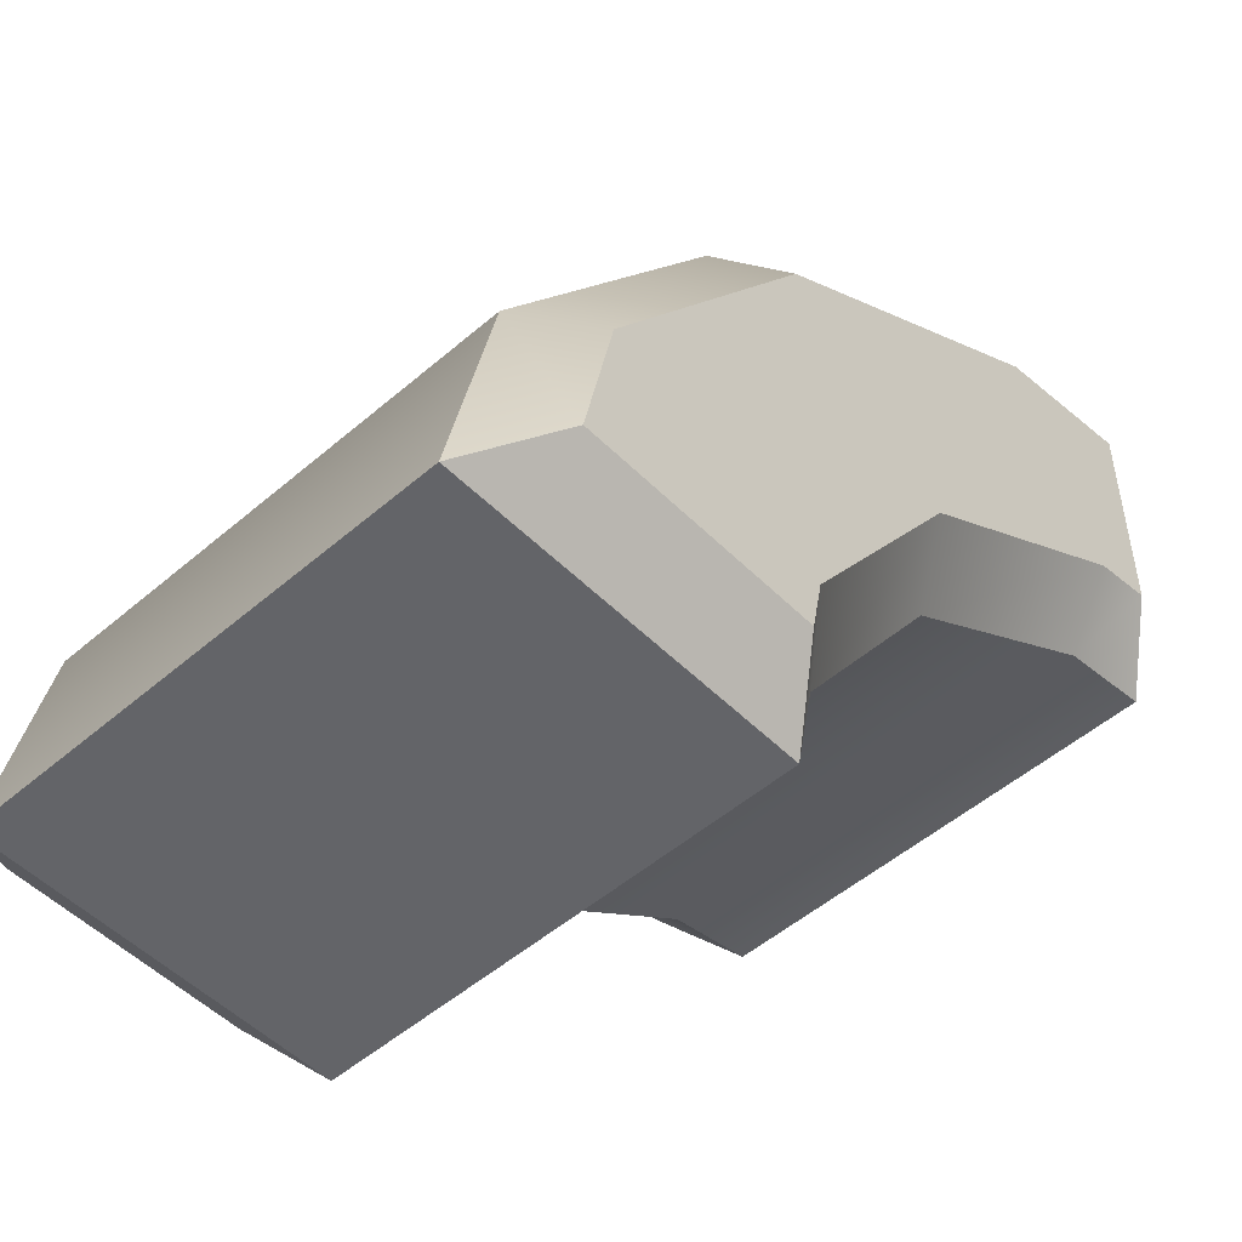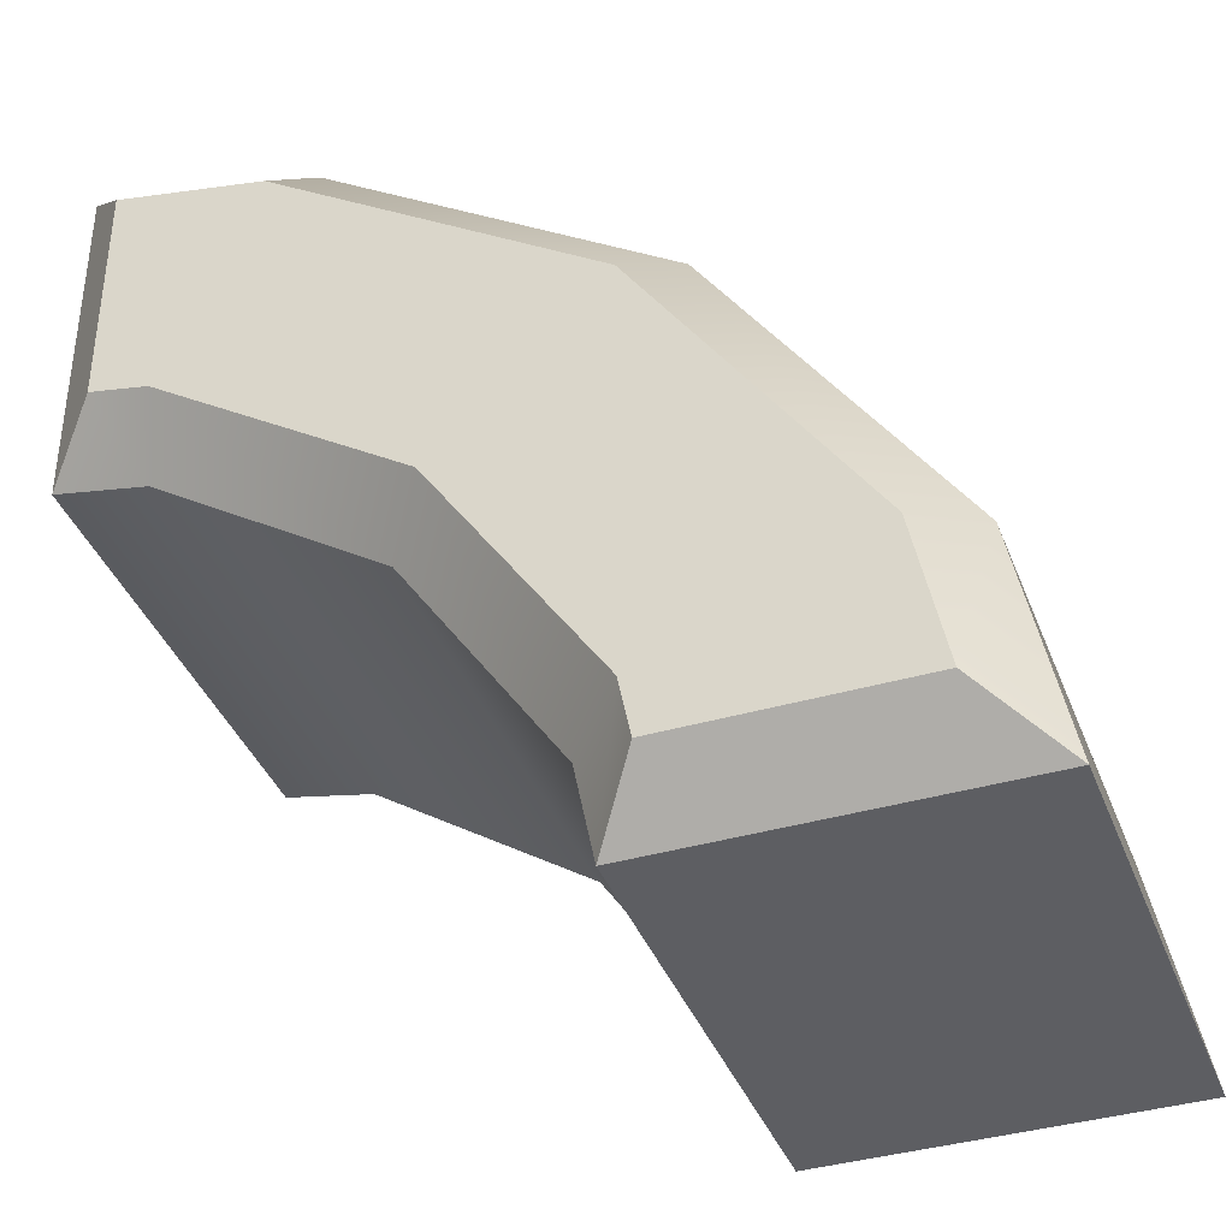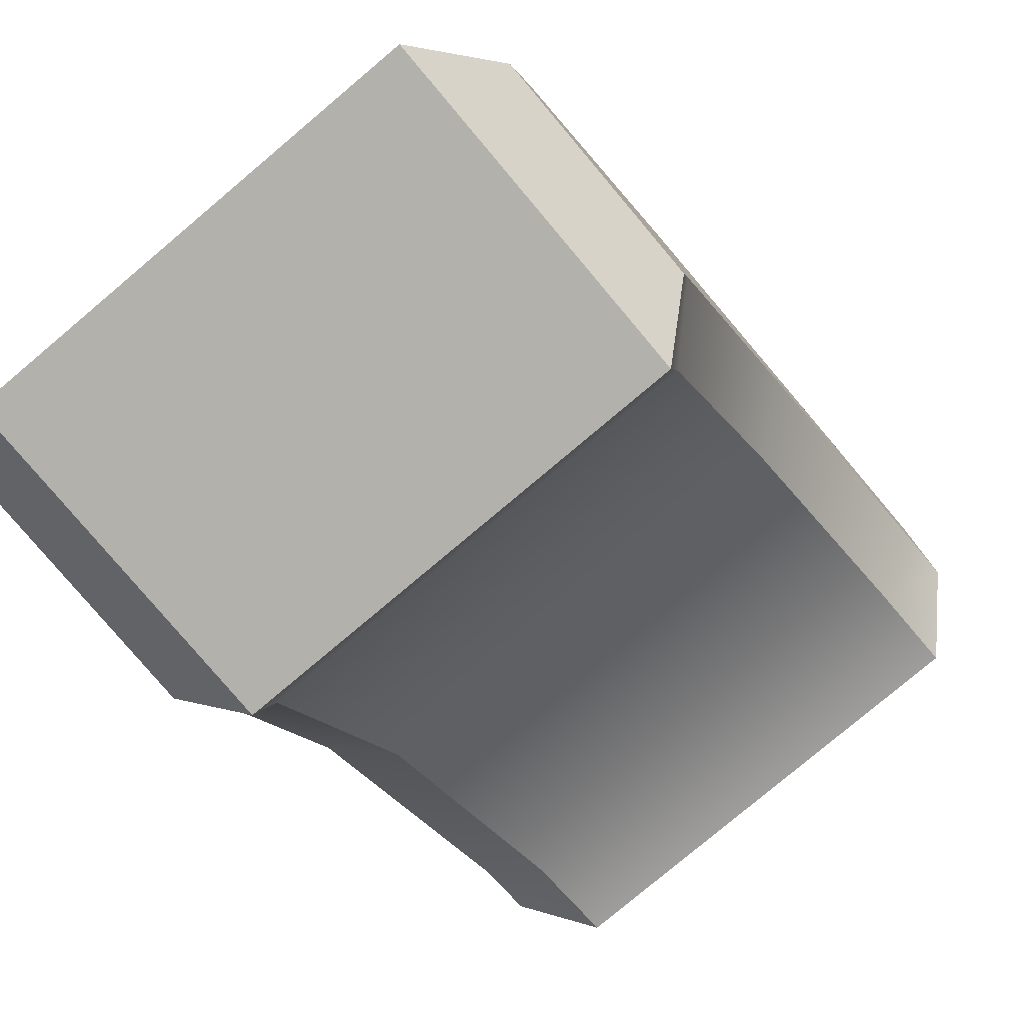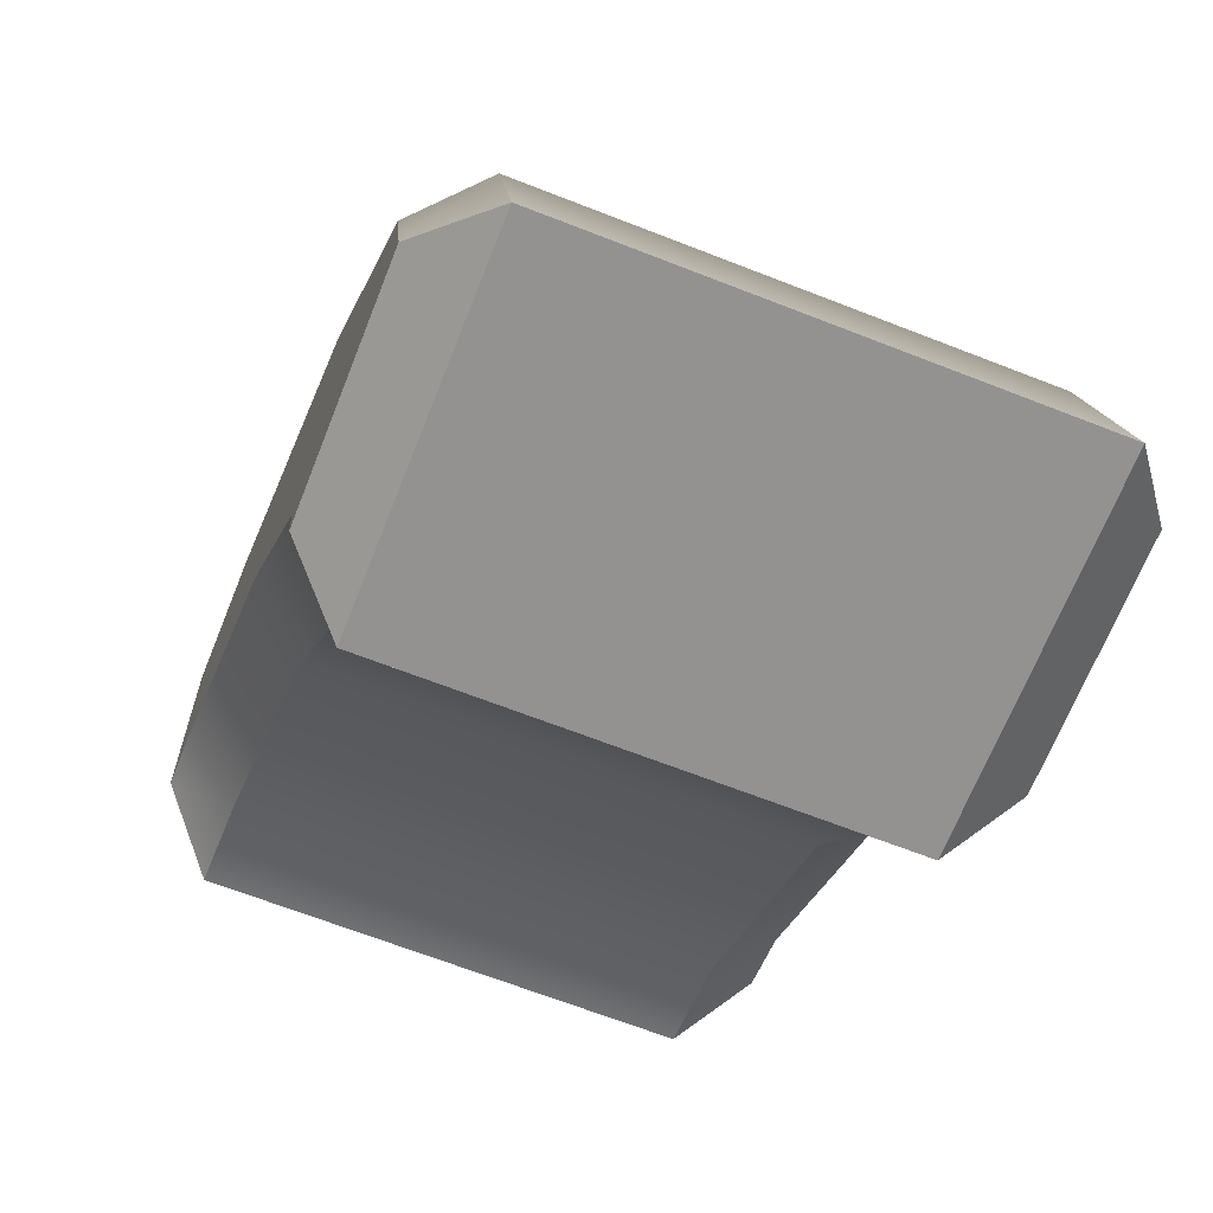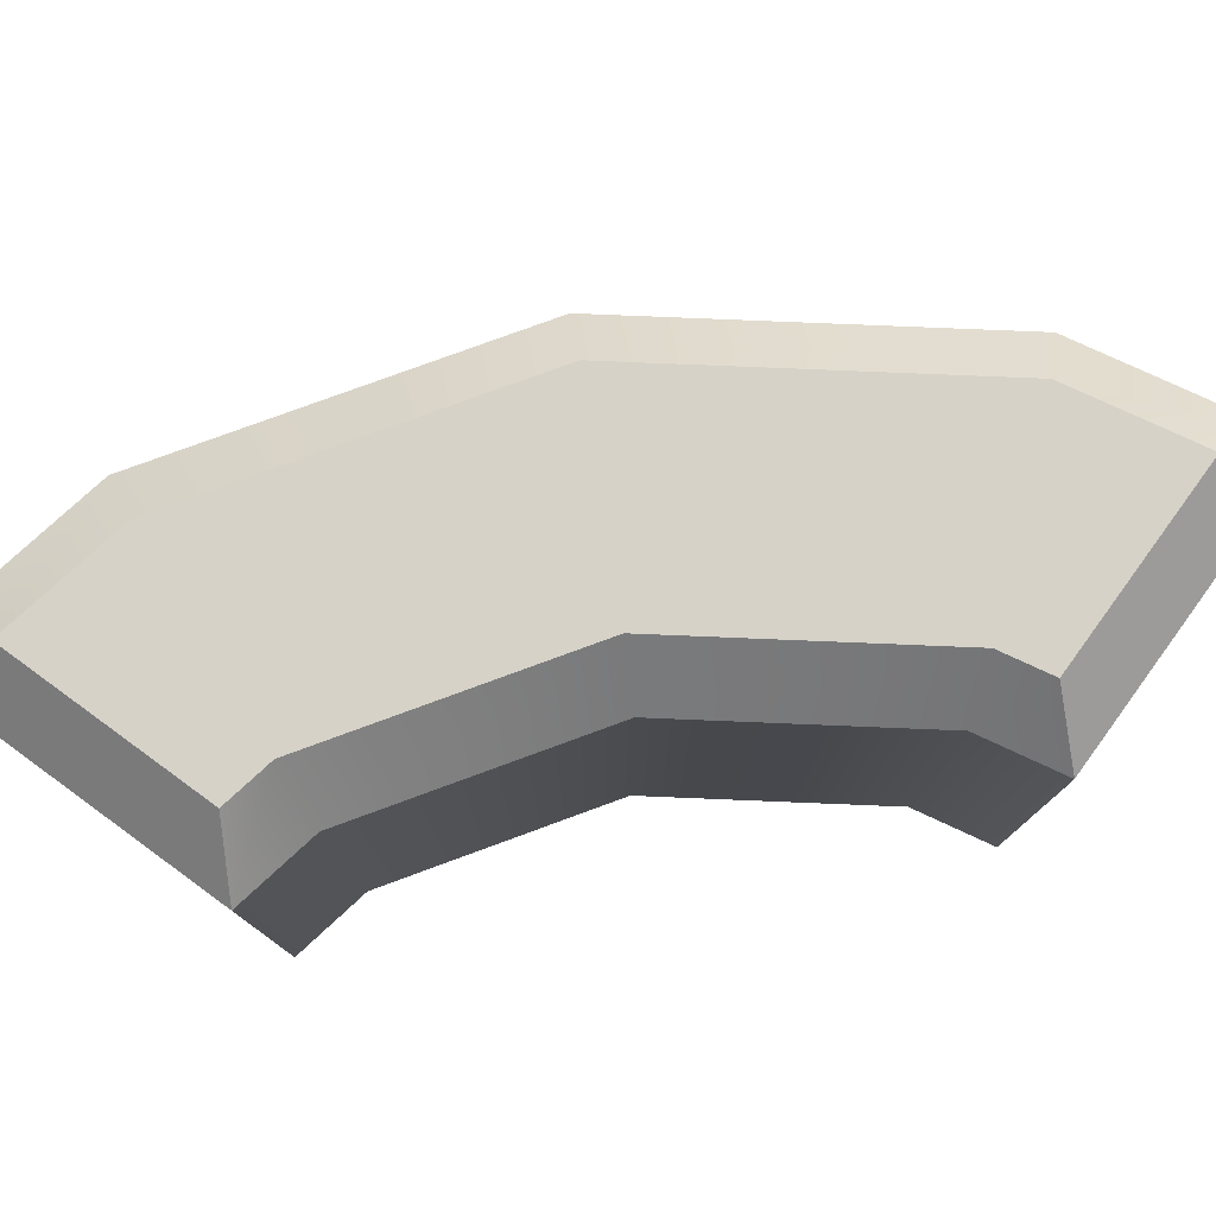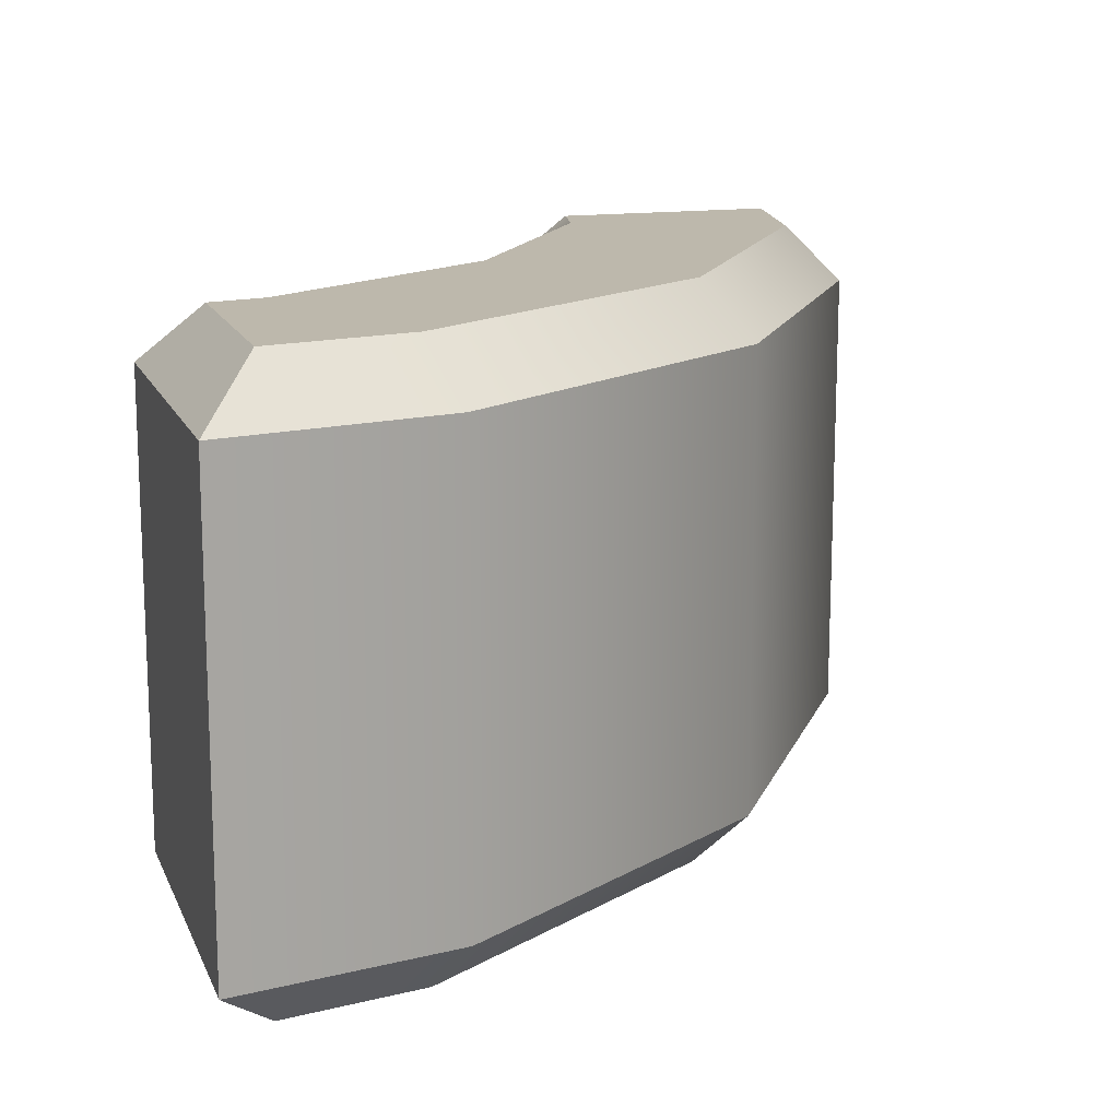
<metadata>
{"format":"obj","ext":"obj","renderer":"f3d","projection":"perspective","resolution":1024,"background":"white","views":[{"elev":-51.3,"azim":-47.0,"up":"+Y"},{"elev":-38.9,"azim":-160.0,"up":"+Y"},{"elev":-79.0,"azim":-49.9,"up":"+Y"},{"elev":-66.5,"azim":-111.5,"up":"+Y"},{"elev":78.3,"azim":36.1,"up":"+Z"},{"elev":14.8,"azim":162.9,"up":"+Z"}]}
</metadata>
<code>
g round_marker_V1_P2_L0
v -0.06652 0.02755 -0.024
v -0.06842 0.018 -0.024
v -0.06842 0.018 0.024
v -0.06652 0.02755 0.024
v -0.05091 0.05091 -0.024
v -0.05091 0.05091 0.024
v -0.02755 0.06652 -0.024
v -0.02755 0.06652 0.024
v -0.018 0.06842 -0.024
v -0.018 0.06842 0.024
v -0.018 0.1044 -0.024
v -0.018 0.06842 -0.024
v -0.018 0.06842 0.024
v -0.018 0.1044 0.024
v -0.1044 0.018 -0.024
v -0.09978 0.04133 0.024
v -0.1044 0.018 0.024
v -0.09978 0.04133 -0.024
v -0.07637 0.07637 0.024
v -0.07637 0.07637 -0.024
v -0.04133 0.09978 0.024
v -0.04133 0.09978 -0.024
v -0.018 0.1044 0.024
v -0.018 0.1044 -0.024
v -0.06842 0.018 -0.024
v -0.1044 0.018 -0.024
v -0.1044 0.018 0.024
v -0.06842 0.018 0.024
v -0.02755 0.06652 0.024
v -0.024 0.07334 0.03
v -0.018 0.06842 0.024
v -0.02989 0.07217 0.03
v -0.05091 0.05091 0.024
v -0.05524 0.05524 0.03
v -0.06652 0.02755 0.024
v -0.07217 0.02989 0.03
v -0.06842 0.018 0.024
v -0.07334 0.024 0.03
v -0.018 0.06842 0.024
v -0.024 0.07334 0.03
v -0.024 0.09711 0.03
v -0.018 0.1044 0.024
v -0.018 0.1044 0.024
v -0.024 0.09711 0.03
v -0.03899 0.09413 0.03
v -0.04133 0.09978 0.024
v -0.07204 0.07204 0.03
v -0.07637 0.07637 0.024
v -0.09413 0.03899 0.03
v -0.09978 0.04133 0.024
v -0.09711 0.024 0.03
v -0.1044 0.018 0.024
v -0.1044 0.018 0.024
v -0.09711 0.024 0.03
v -0.07334 0.024 0.03
v -0.06842 0.018 0.024
v -0.02989 0.07217 0.03
v -0.024 0.09711 0.03
v -0.024 0.07334 0.03
v -0.03899 0.09413 0.03
v -0.05524 0.05524 0.03
v -0.07204 0.07204 0.03
v -0.09413 0.03899 0.03
v -0.07217 0.02989 0.03
v -0.07334 0.024 0.03
v -0.09711 0.024 0.03
v -0.02755 0.06652 -0.024
v -0.018 0.06842 -0.024
v -0.024 0.07334 -0.03
v -0.02989 0.07217 -0.03
v -0.05091 0.05091 -0.024
v -0.05524 0.05524 -0.03
v -0.06652 0.02755 -0.024
v -0.07217 0.02989 -0.03
v -0.06842 0.018 -0.024
v -0.07334 0.024 -0.03
v -0.018 0.06842 -0.024
v -0.018 0.1044 -0.024
v -0.024 0.09711 -0.03
v -0.024 0.07334 -0.03
v -0.018 0.1044 -0.024
v -0.03899 0.09413 -0.03
v -0.024 0.09711 -0.03
v -0.04133 0.09978 -0.024
v -0.07204 0.07204 -0.03
v -0.07637 0.07637 -0.024
v -0.09413 0.03899 -0.03
v -0.09978 0.04133 -0.024
v -0.09711 0.024 -0.03
v -0.1044 0.018 -0.024
v -0.1044 0.018 -0.024
v -0.06842 0.018 -0.024
v -0.07334 0.024 -0.03
v -0.09711 0.024 -0.03
v -0.02989 0.07217 -0.03
v -0.024 0.07334 -0.03
v -0.024 0.09711 -0.03
v -0.03899 0.09413 -0.03
v -0.05524 0.05524 -0.03
v -0.07204 0.07204 -0.03
v -0.09413 0.03899 -0.03
v -0.07217 0.02989 -0.03
v -0.07334 0.024 -0.03
v -0.09711 0.024 -0.03
g round_marker_V1_P2_L0_0
f 3 2 1
f 4 3 1
f 4 1 5
f 6 4 5
f 6 5 7
f 8 6 7
f 8 7 9
f 10 8 9
f 13 12 11
f 14 13 11
f 17 16 15
f 16 18 15
f 16 19 18
f 19 20 18
f 19 21 20
f 21 22 20
f 21 23 22
f 23 24 22
f 27 26 25
f 28 27 25
f 31 30 29
f 30 32 29
f 29 32 33
f 32 34 33
f 33 34 35
f 34 36 35
f 35 36 37
f 36 38 37
f 41 40 39
f 42 41 39
f 45 44 43
f 46 45 43
f 47 45 46
f 48 47 46
f 49 47 48
f 50 49 48
f 51 49 50
f 52 51 50
f 55 54 53
f 56 55 53
f 59 58 57
f 58 60 57
f 57 60 61
f 60 62 61
f 62 63 61
f 63 64 61
f 65 64 63
f 66 65 63
f 69 68 67
f 70 69 67
f 70 67 71
f 72 70 71
f 72 71 73
f 74 72 73
f 74 73 75
f 76 74 75
f 79 78 77
f 80 79 77
f 83 82 81
f 82 84 81
f 82 85 84
f 85 86 84
f 85 87 86
f 87 88 86
f 87 89 88
f 89 90 88
f 93 92 91
f 94 93 91
f 97 96 95
f 98 97 95
f 98 95 99
f 100 98 99
f 101 100 99
f 102 101 99
f 102 103 101
f 103 104 101

</code>
